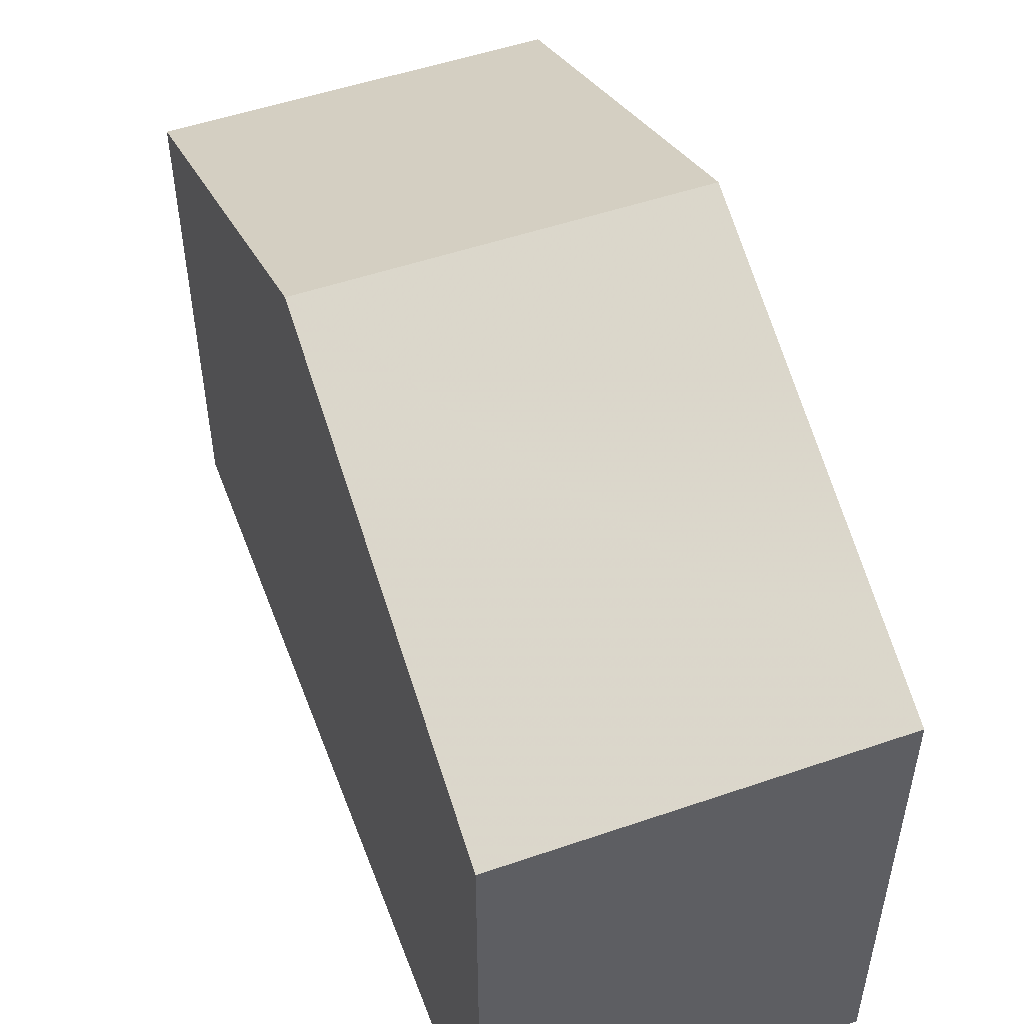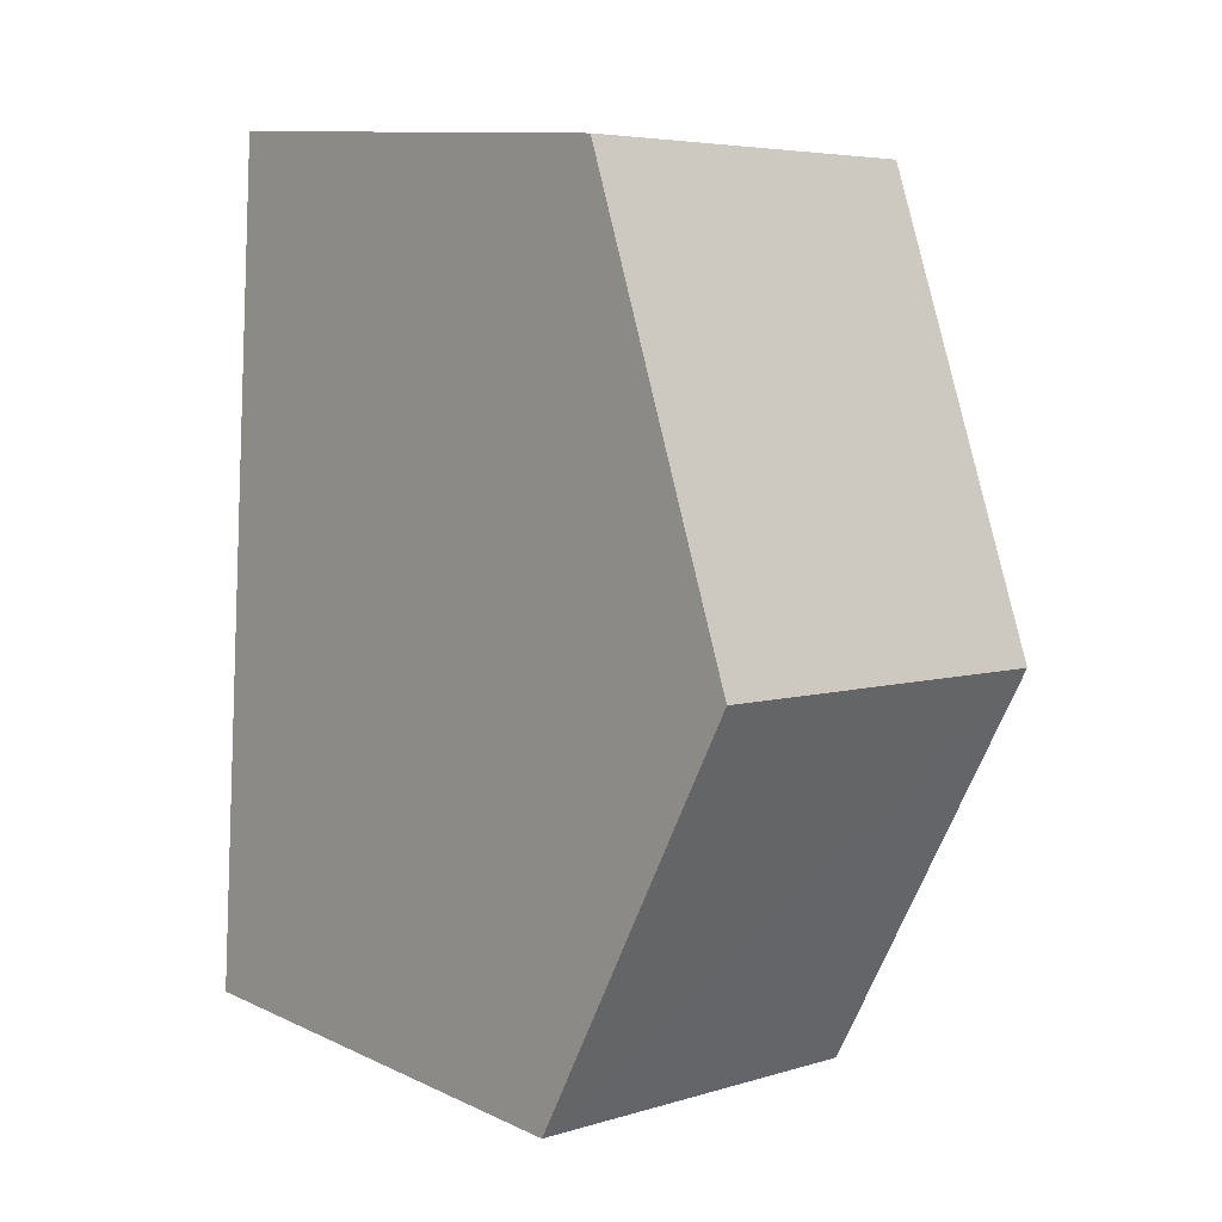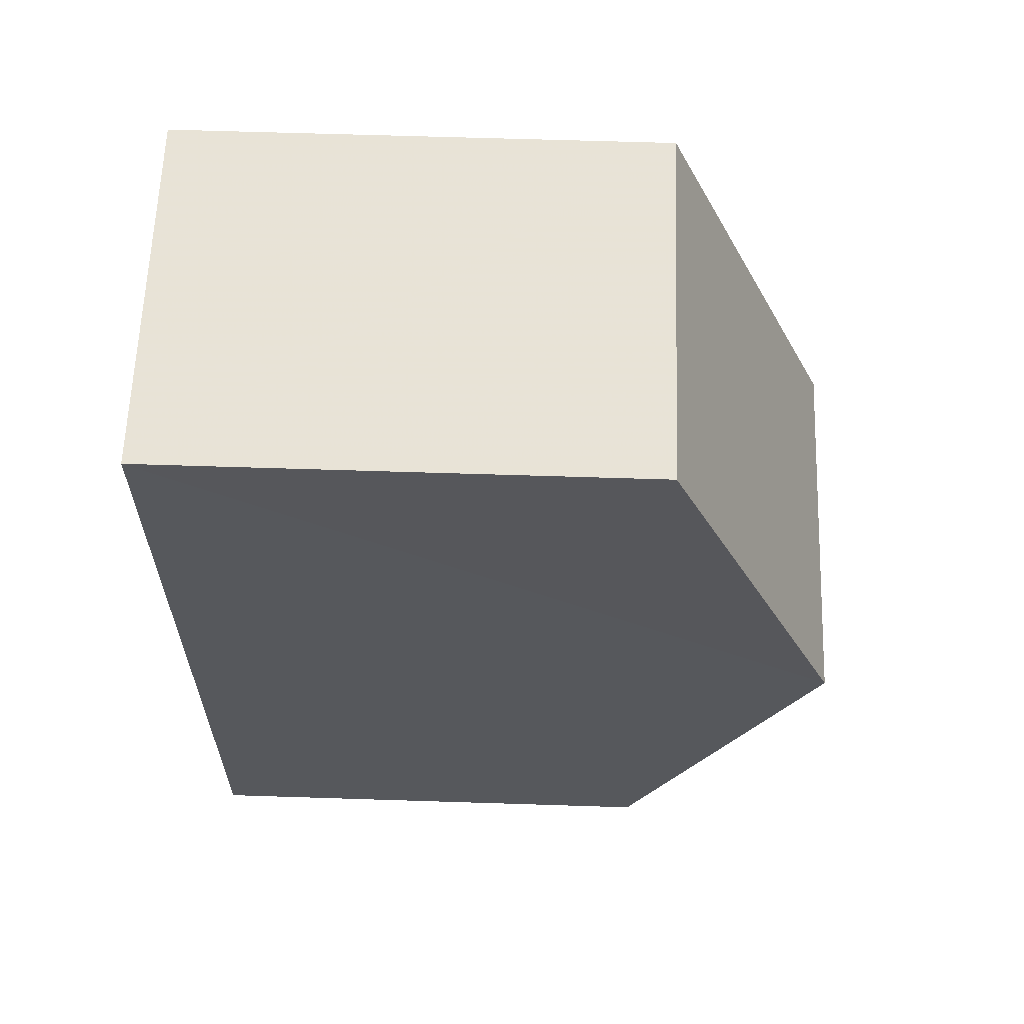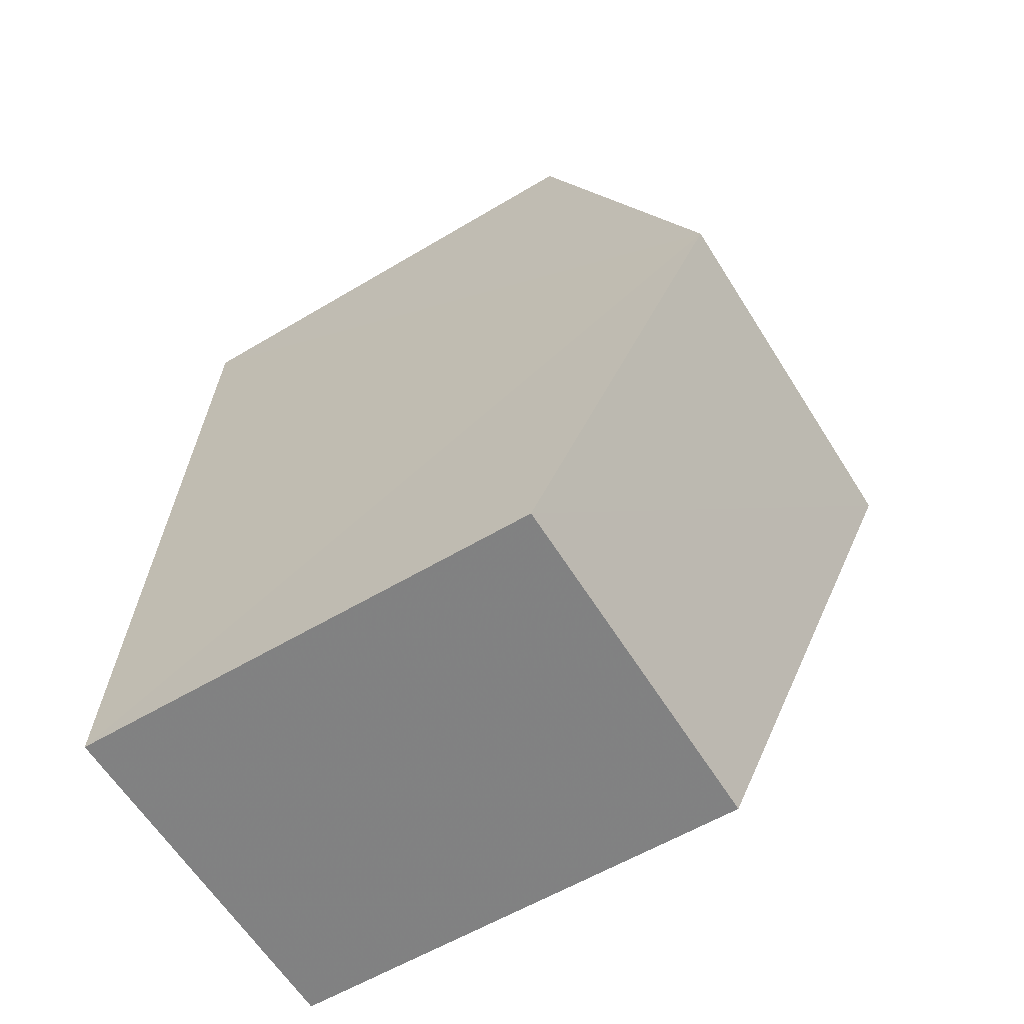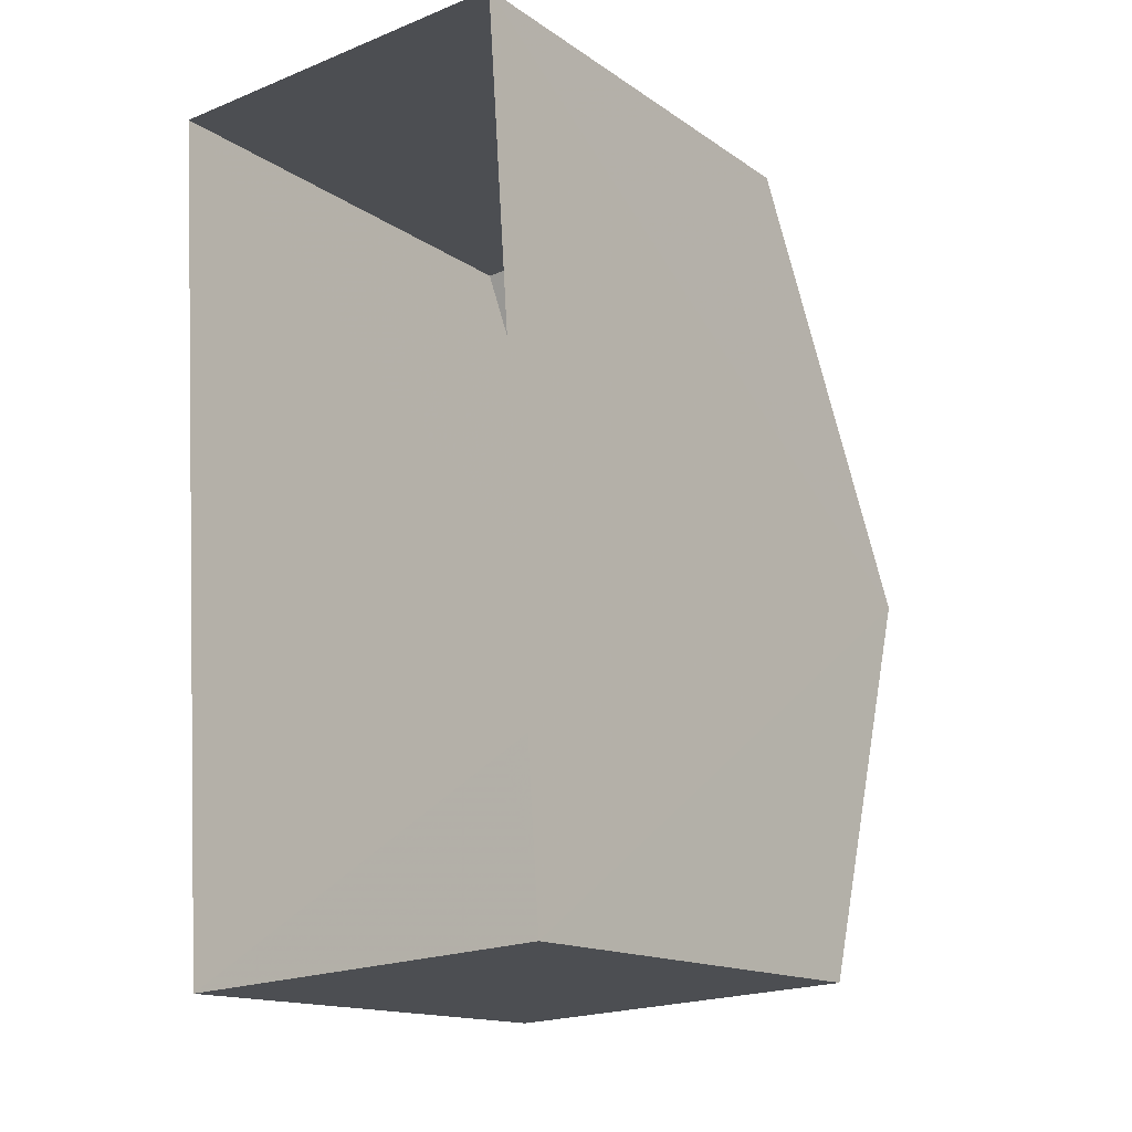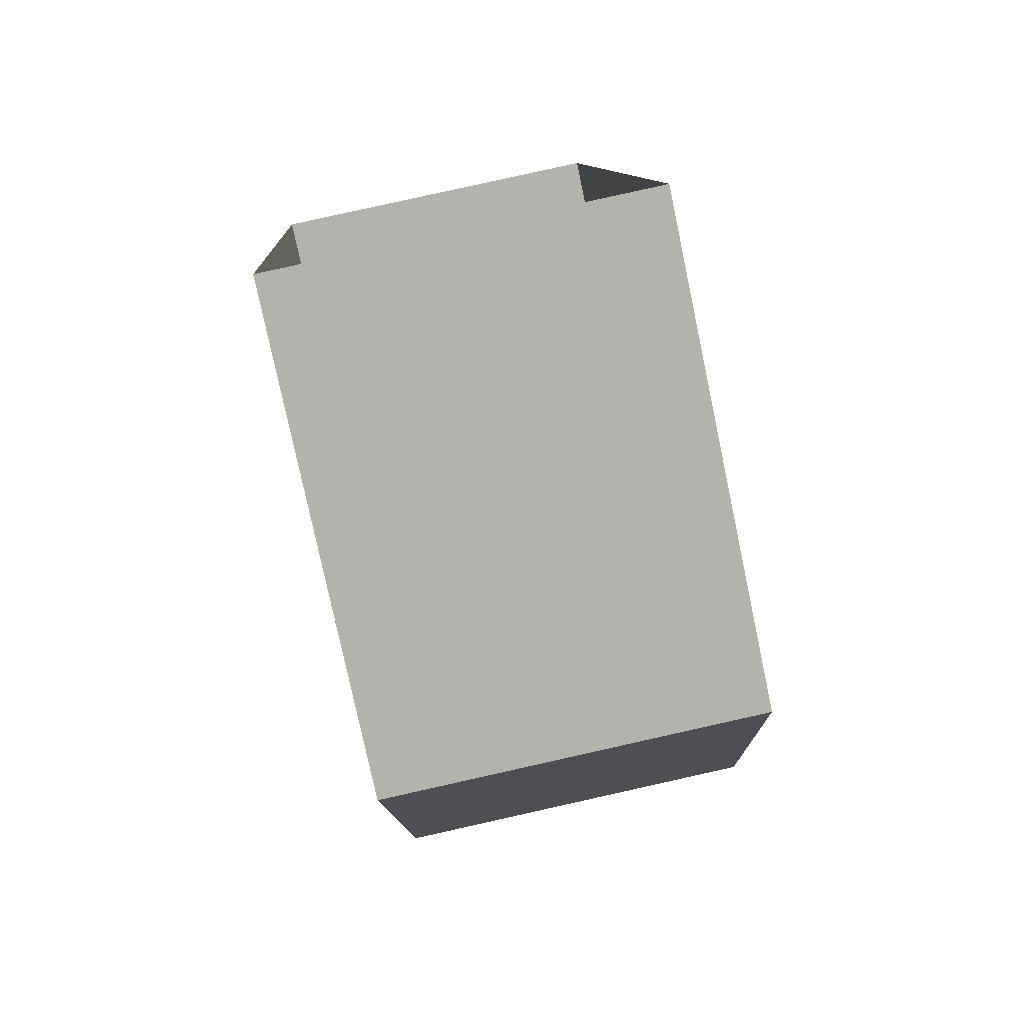
<metadata>
{"format":"obj","ext":"obj","renderer":"f3d","projection":"perspective","resolution":1024,"background":"white","views":[{"elev":51.9,"azim":155.9,"up":"+Z"},{"elev":11.3,"azim":-42.0,"up":"+Y"},{"elev":66.2,"azim":-88.0,"up":"+Y"},{"elev":-57.6,"azim":-58.0,"up":"+Y"},{"elev":-14.9,"azim":-144.9,"up":"+Y"},{"elev":-78.4,"azim":-168.1,"up":"+Y"}]}
</metadata>
<code>
v -3.718e+05 -1.034e+05 34.66
v -3.718e+05 -1.034e+05 34.66
v -3.718e+05 -1.034e+05 34.65
v -3.718e+05 -1.034e+05 34.66
v -3.718e+05 -1.034e+05 43.53
v -3.718e+05 -1.034e+05 41.06
v -3.718e+05 -1.034e+05 43.53
v -3.718e+05 -1.034e+05 41.06
v -3.718e+05 -1.034e+05 41.06
v -3.718e+05 -1.034e+05 41.06
f 1 2 3
f 4 1 3
f 5 6 7
f 5 8 6
f 9 10 5
f 7 9 5
f 8 4 3
f 6 8 3
f 10 2 1
f 10 9 2
f 6 3 7
f 3 2 7
f 2 9 7
f 10 1 5
f 1 4 5
f 4 8 5

</code>
